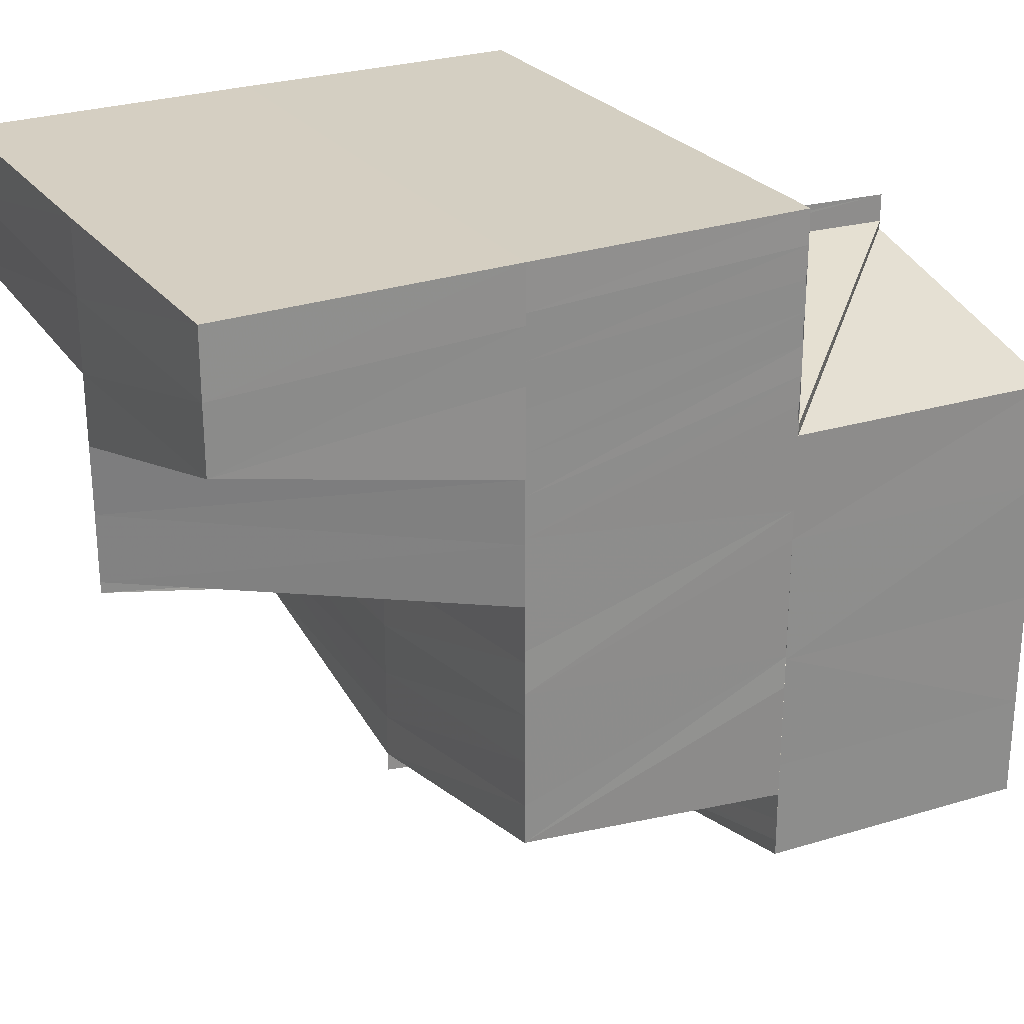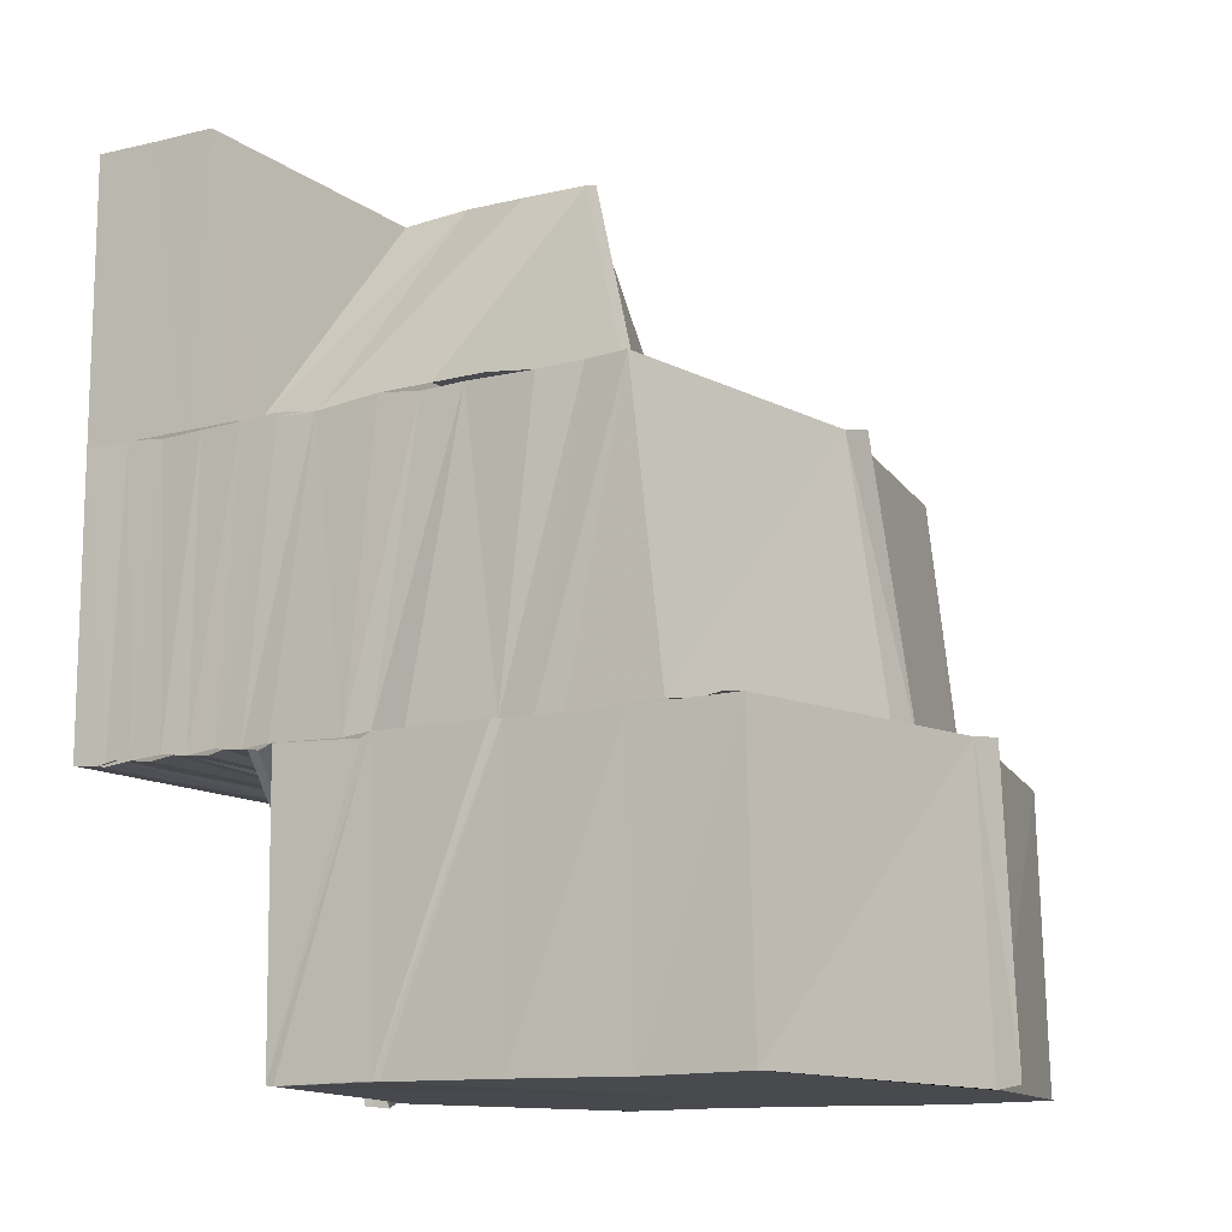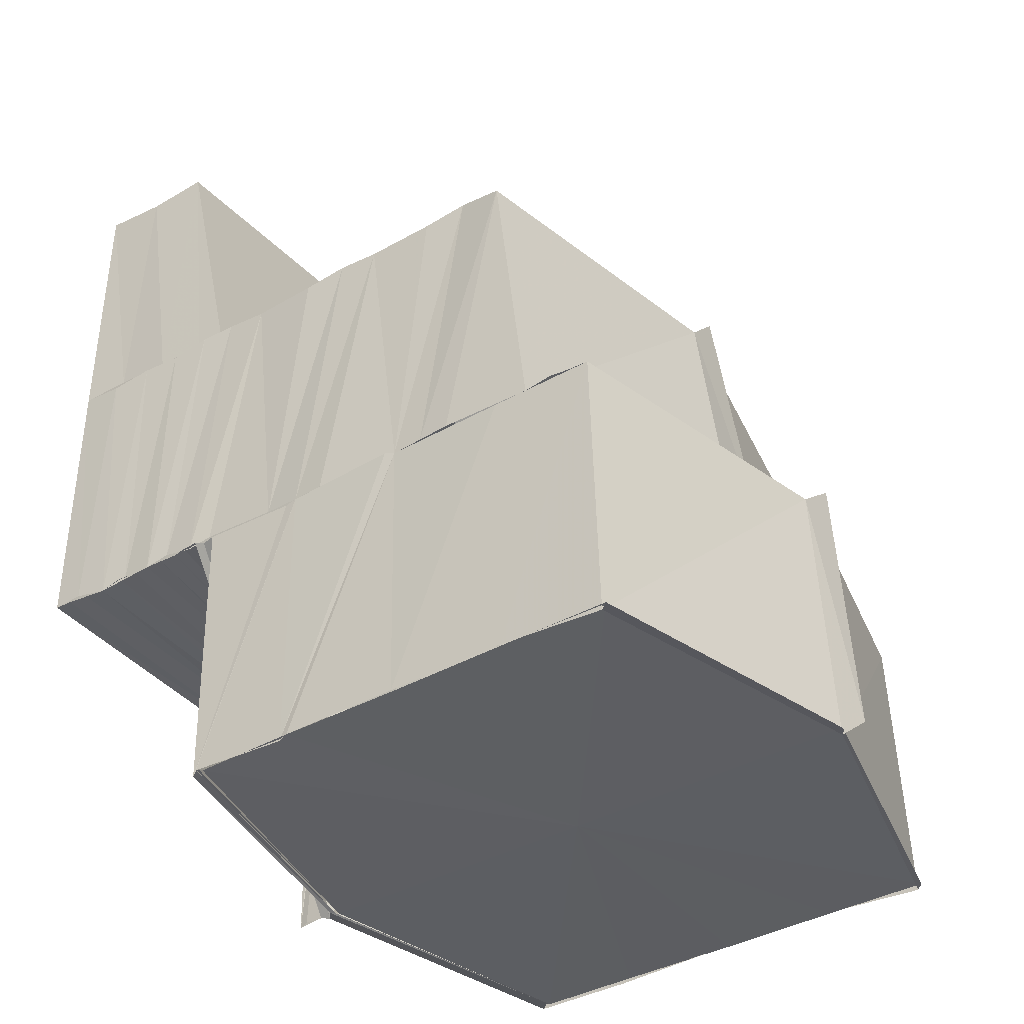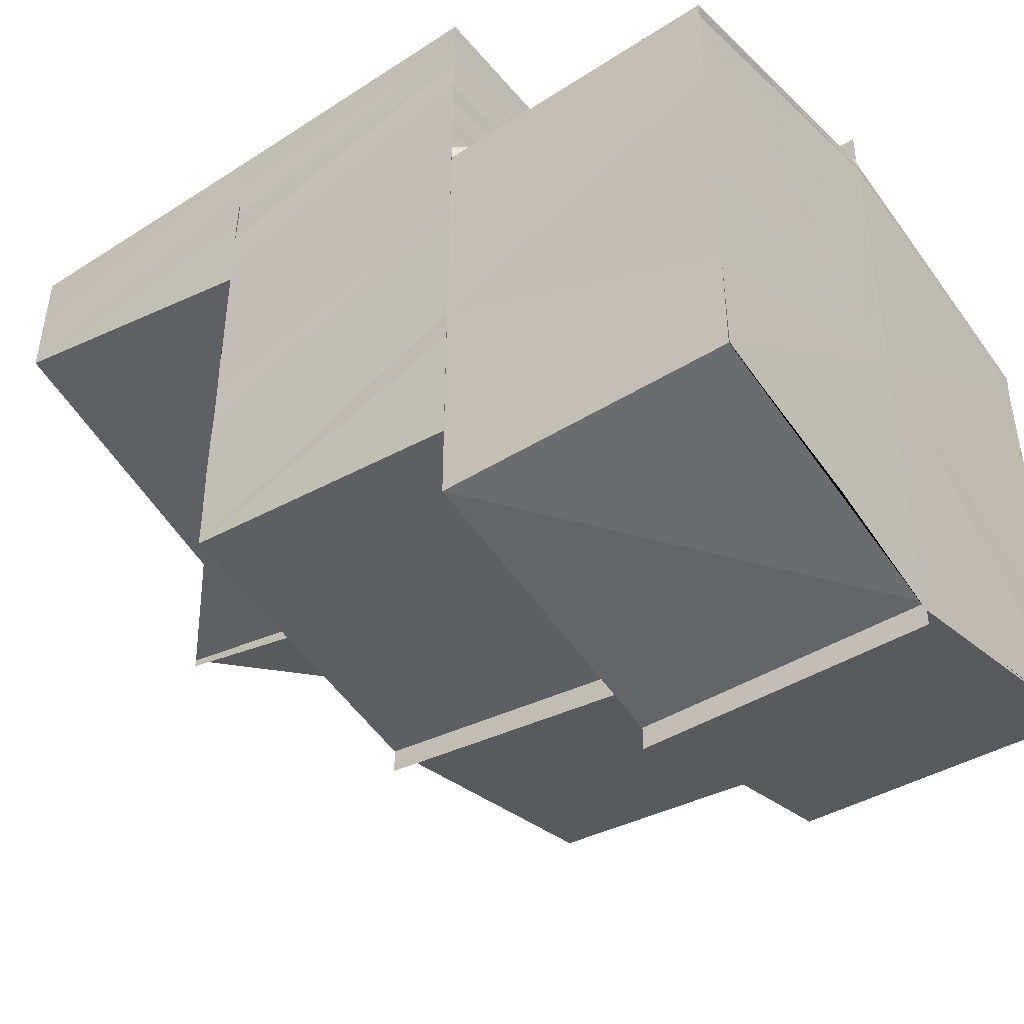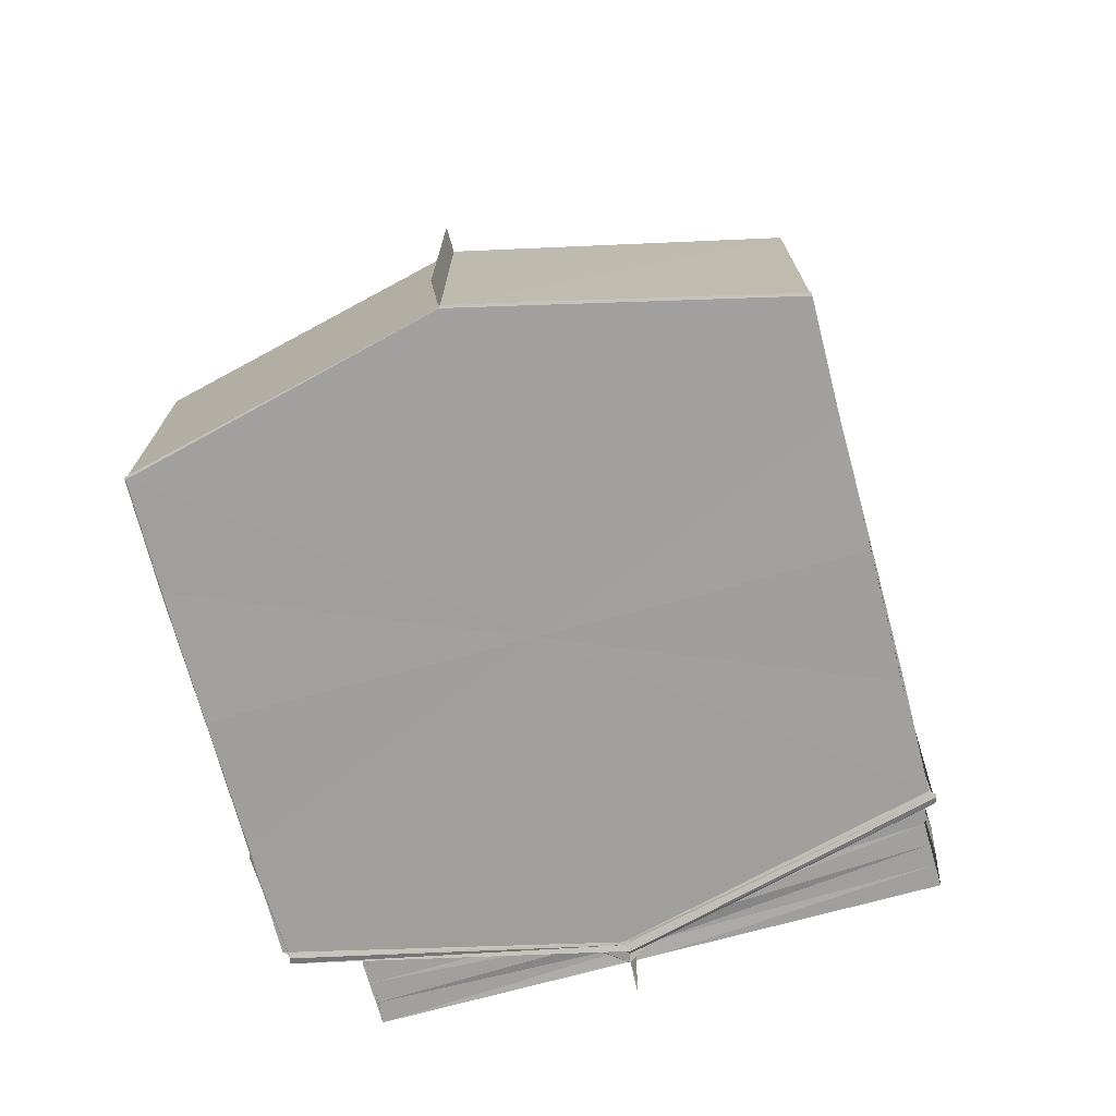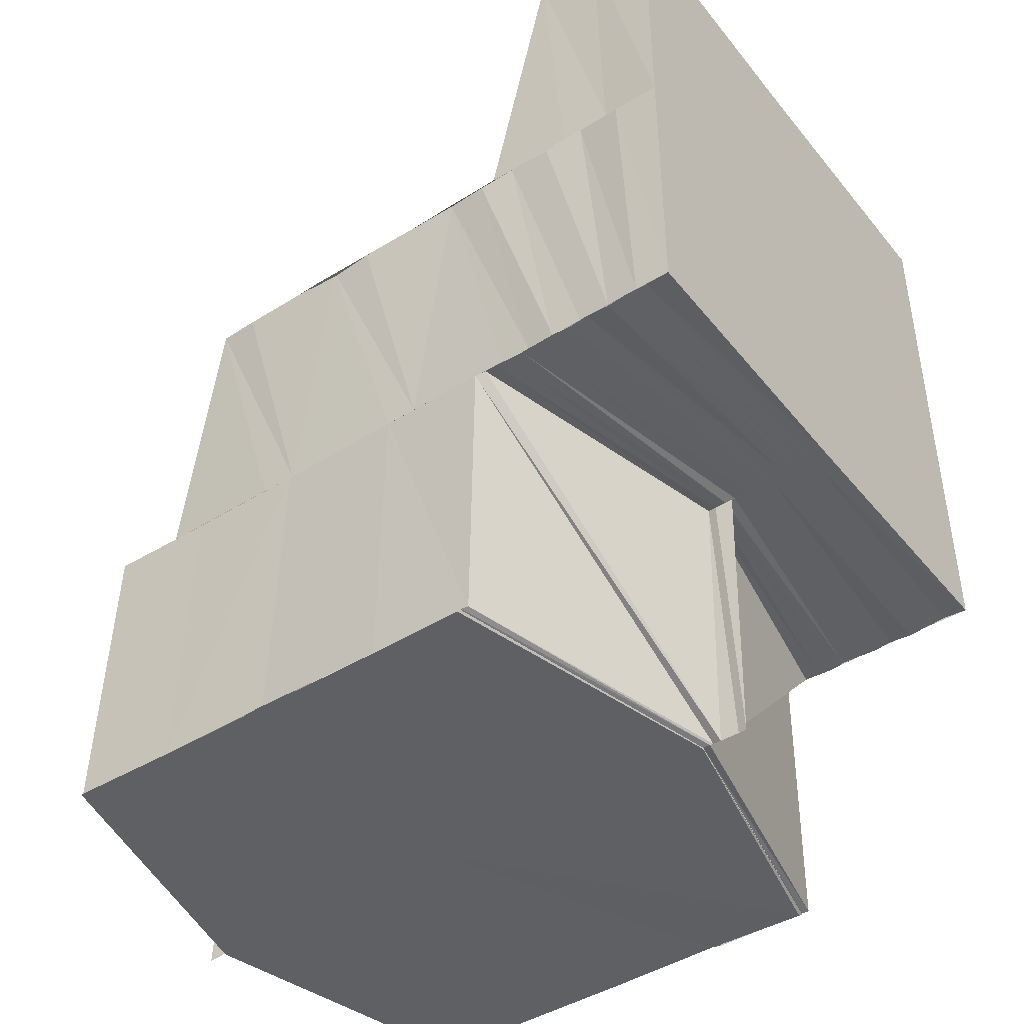
<metadata>
{"format":"obj","ext":"obj","renderer":"f3d","projection":"perspective","resolution":1024,"background":"white","views":[{"elev":26.0,"azim":-118.4,"up":"+Z"},{"elev":-12.8,"azim":120.9,"up":"+Y"},{"elev":-38.9,"azim":125.1,"up":"+Y"},{"elev":-44.3,"azim":-52.9,"up":"+Z"},{"elev":-71.7,"azim":-164.6,"up":"+Y"},{"elev":-43.9,"azim":-53.9,"up":"+Y"}]}
</metadata>
<code>
o 28426
v 2248 1879 12.74
v 2248 1879 12.74
v 2248 1879 12.74
v 2248 1879 12.74
v 2248 1879 12.74
v 2248 1879 12.75
v 2248 1879 12.74
v 2248 1879 12.75
v 2248 1879 12.74
v 2248 1879 12.74
v 2248 1879 12.75
v 2248 1879 12.75
v 2248 1879 12.76
v 2248 1879 12.74
v 2248 1879 12.74
v 2248 1879 12.76
v 2248 1879 12.76
v 2248 1879 12.74
v 2248 1879 12.74
v 2248 1879 12.74
v 2248 1879 12.76
v 2248 1879 12.76
v 2248 1879 12.76
v 2248 1879 12.76
v 2248 1879 12.76
v 2248 1879 12.76
v 2248 1879 12.76
v 2248 1879 12.76
v 2248 1879 12.76
v 2248 1879 12.76
v 2248 1879 12.76
v 2248 1879 12.76
v 2248 1879 12.76
v 2248 1879 12.76
v 2248 1879 12.76
v 2248 1879 12.76
v 2248 1879 12.76
v 2248 1879 12.76
v 2248 1879 12.76
v 2248 1879 12.76
v 2248 1879 12.76
v 2248 1879 12.76
v 2248 1879 12.76
v 2248 1879 12.76
v 2248 1879 12.76
v 2248 1879 12.76
v 2248 1879 12.76
v 2248 1879 12.76
v 2248 1879 12.76
v 2248 1879 12.76
v 2248 1879 12.76
v 2248 1879 12.76
v 2248 1879 12.76
v 2248 1879 12.76
v 2248 1879 12.76
v 2248 1879 12.76
v 2248 1879 12.76
v 2248 1879 12.76
v 2248 1879 12.76
v 2248 1879 12.76
v 2248 1879 12.76
v 2248 1879 12.75
v 2248 1879 12.76
v 2248 1879 12.75
v 2248 1879 12.75
v 2248 1879 12.74
v 2248 1879 12.76
v 2248 1879 12.76
v 2248 1879 12.76
v 2248 1879 12.76
v 2248 1879 12.75
v 2248 1879 12.75
v 2248 1879 12.74
v 2248 1879 12.74
v 2248 1879 12.74
v 2248 1879 12.74
v 2248 1879 12.74
v 2248 1879 12.74
v 2248 1879 12.74
v 2248 1879 12.74
v 2248 1879 12.76
v 2248 1879 12.75
v 2248 1879 12.75
v 2248 1879 12.76
v 2248 1879 12.75
v 2248 1879 12.75
v 2248 1879 12.75
v 2248 1879 12.74
v 2248 1879 12.74
v 2248 1879 12.74
v 2248 1879 12.74
v 2248 1879 12.74
v 2248 1879 12.74
v 2248 1879 12.74
v 2248 1879 12.74
v 2248 1879 12.74
v 2248 1879 12.74
v 2248 1879 12.75
v 2248 1879 12.74
v 2248 1879 12.74
v 2248 1879 12.74
v 2248 1879 12.75
v 2248 1879 12.74
v 2248 1879 12.75
v 2248 1879 12.74
v 2248 1879 12.75
v 2248 1879 12.75
v 2248 1879 12.74
v 2248 1879 12.74
v 2248 1879 12.75
v 2248 1879 12.75
v 2248 1879 12.75
v 2248 1879 12.75
v 2248 1879 12.75
v 2248 1879 12.75
v 2248 1879 12.74
v 2248 1879 12.74
v 2248 1879 12.75
v 2248 1879 12.75
v 2248 1879 12.75
v 2248 1879 12.75
v 2248 1879 12.74
v 2248 1879 12.75
v 2248 1879 12.75
v 2248 1879 12.75
v 2248 1879 12.76
v 2248 1879 12.76
v 2248 1879 12.76
v 2248 1879 12.76
v 2248 1879 12.76
v 2248 1879 12.76
v 2248 1879 12.76
v 2248 1879 12.76
v 2248 1879 12.76
v 2248 1879 12.76
v 2248 1879 12.77
v 2248 1879 12.76
v 2248 1879 12.77
v 2248 1879 12.77
v 2248 1879 12.77
v 2248 1879 12.77
v 2248 1879 12.77
v 2248 1879 12.77
v 2248 1879 12.77
v 2248 1879 12.77
v 2248 1879 12.76
v 2248 1879 12.77
v 2248 1879 12.77
v 2248 1879 12.76
v 2248 1879 12.76
v 2248 1879 12.76
v 2248 1879 12.76
v 2248 1879 12.76
v 2248 1879 12.76
v 2248 1879 12.76
v 2248 1879 12.76
v 2248 1879 12.76
v 2248 1879 12.76
v 2248 1879 12.76
v 2248 1879 12.76
v 2248 1879 12.76
v 2248 1879 12.76
v 2248 1879 12.76
v 2248 1879 12.76
v 2248 1879 12.75
v 2248 1879 12.75
v 2248 1879 12.76
v 2248 1879 12.75
v 2248 1879 12.75
v 2248 1879 12.75
v 2248 1879 12.76
v 2248 1879 12.76
v 2248 1879 12.75
v 2248 1879 12.76
v 2248 1879 12.76
v 2248 1879 12.75
v 2248 1879 12.75
v 2248 1879 12.75
v 2248 1879 12.75
v 2248 1879 12.75
v 2248 1879 12.75
v 2248 1879 12.75
v 2248 1879 12.75
v 2248 1879 12.75
v 2248 1879 12.75
v 2248 1879 12.75
v 2248 1879 12.75
v 2248 1879 12.75
v 2248 1879 12.75
v 2248 1879 12.75
v 2248 1879 12.75
v 2248 1879 12.75
v 2248 1879 12.75
v 2248 1879 12.75
v 2248 1879 12.75
v 2248 1879 12.75
v 2248 1879 12.75
v 2248 1879 12.75
v 2248 1879 12.75
v 2248 1879 12.75
v 2248 1879 12.75
v 2248 1879 12.75
v 2248 1879 12.75
v 2248 1879 12.75
v 2248 1879 12.75
v 2248 1879 12.74
v 2248 1879 12.74
v 2248 1879 12.75
v 2248 1879 12.74
v 2248 1879 12.75
v 2248 1879 12.76
v 2248 1879 12.76
v 2248 1879 12.76
v 2248 1879 12.76
v 2248 1879 12.76
v 2248 1879 12.76
v 2248 1879 12.76
v 2248 1879 12.76
v 2248 1879 12.76
v 2248 1879 12.76
v 2248 1879 12.76
v 2248 1879 12.76
v 2248 1879 12.76
v 2248 1879 12.77
v 2248 1879 12.77
v 2248 1879 12.77
v 2248 1879 12.77
v 2248 1879 12.77
v 2248 1879 12.77
v 2248 1879 12.77
v 2248 1879 12.77
v 2248 1879 12.77
v 2248 1879 12.77
v 2248 1879 12.77
v 2248 1879 12.77
v 2248 1879 12.77
v 2248 1879 12.77
v 2248 1879 12.77
v 2248 1879 12.77
v 2248 1879 12.77
v 2248 1879 12.77
v 2248 1879 12.77
v 2248 1879 12.77
v 2248 1879 12.76
v 2248 1879 12.77
v 2248 1879 12.76
v 2248 1879 12.76
v 2248 1879 12.76
v 2248 1879 12.77
v 2248 1879 12.77
v 2248 1879 12.76
v 2248 1879 12.76
v 2248 1879 12.76
v 2248 1879 12.76
v 2248 1879 12.76
v 2248 1879 12.76
v 2248 1879 12.76
v 2248 1879 12.76
v 2248 1879 12.76
v 2248 1879 12.76
v 2248 1879 12.76
v 2248 1879 12.76
v 2248 1879 12.76
v 2248 1879 12.76
v 2248 1879 12.76
v 2248 1879 12.76
v 2248 1879 12.76
v 2248 1879 12.76
v 2248 1879 12.76
v 2248 1879 12.76
v 2248 1879 12.76
v 2248 1879 12.76
v 2248 1879 12.76
v 2248 1879 12.76
v 2248 1879 12.76
v 2248 1879 12.76
v 2248 1879 12.76
v 2248 1879 12.77
v 2248 1879 12.76
v 2248 1879 12.76
v 2248 1879 12.77
v 2248 1879 12.76
v 2248 1879 12.77
v 2248 1879 12.77
v 2248 1879 12.77
v 2248 1879 12.77
v 2248 1879 12.77
v 2248 1879 12.77
v 2248 1879 12.77
f 1 2 3
f 4 5 1
f 6 7 5
f 8 6 5
f 9 7 10
f 11 6 8
f 12 11 8
f 13 11 12
f 14 15 10
f 13 16 11
f 17 16 13
f 15 18 19
f 20 18 19
f 17 21 16
f 22 21 23
f 24 25 21
f 26 27 21
f 27 28 29
f 30 28 31
f 27 32 33
f 32 34 33
f 34 28 35
f 32 36 37
f 38 36 39
f 40 41 35
f 40 35 42
f 43 42 44
f 45 40 46
f 47 46 48
f 49 45 50
f 51 49 50
f 43 17 52
f 53 43 52
f 53 52 54
f 55 56 53
f 57 55 53
f 51 58 59
f 60 54 61
f 60 61 62
f 61 63 62
f 63 64 62
f 64 65 62
f 65 66 62
f 67 68 60
f 69 67 60
f 69 60 62
f 70 69 62
f 71 70 62
f 72 71 62
f 73 72 62
f 74 75 73
f 76 74 77
f 78 79 62
f 80 78 62
f 81 51 68
f 82 51 81
f 83 82 81
f 83 81 84
f 85 83 84
f 86 83 85
f 87 86 85
f 88 86 87
f 89 88 87
f 90 91 89
f 90 92 93
f 94 90 95
f 94 90 96
f 97 98 88
f 99 97 100
f 101 102 99
f 102 97 103
f 102 104 97
f 97 105 98
f 104 105 97
f 104 106 105
f 105 107 98
f 105 108 107
f 109 110 107
f 111 109 105
f 112 113 106
f 112 114 113
f 115 113 116
f 117 118 116
f 114 119 120
f 118 121 122
f 123 121 122
f 16 124 114
f 114 124 125
f 16 126 124
f 126 127 124
f 126 128 127
f 129 128 126
f 129 130 128
f 130 131 128
f 130 132 131
f 132 133 131
f 132 134 133
f 134 135 133
f 134 136 135
f 136 137 135
f 136 138 137
f 138 139 137
f 138 140 139
f 141 142 139
f 142 143 144
f 145 144 146
f 145 147 148
f 149 145 150
f 149 150 151
f 151 150 152
f 151 153 154
f 150 155 152
f 156 151 157
f 156 154 158
f 152 155 159
f 152 159 160
f 157 160 161
f 162 163 160
f 164 162 161
f 165 164 166
f 164 167 168
f 169 164 170
f 171 161 170
f 172 156 171
f 172 158 173
f 174 175 173
f 176 174 177
f 178 172 179
f 179 170 180
f 178 179 181
f 181 179 180
f 182 178 181
f 181 180 183
f 182 181 184
f 184 181 183
f 185 182 184
f 184 186 187
f 185 184 188
f 188 187 189
f 125 185 188
f 125 188 190
f 188 184 191
f 192 188 193
f 194 195 192
f 191 196 197
f 198 199 196
f 200 198 197
f 201 197 202
f 203 201 202
f 204 200 203
f 204 205 206
f 207 204 208
f 207 204 209
f 183 210 196
f 196 210 211
f 210 51 211
f 210 212 51
f 212 213 51
f 212 161 213
f 161 214 213
f 213 214 215
f 214 216 215
f 214 217 216
f 217 218 216
f 217 219 218
f 219 220 218
f 219 221 220
f 221 222 220
f 221 223 222
f 223 224 222
f 223 225 224
f 225 226 224
f 225 227 226
f 228 229 226
f 228 229 230
f 229 231 230
f 229 231 232
f 233 228 230
f 233 228 234
f 235 233 234
f 236 233 230
f 231 141 230
f 231 141 237
f 141 142 230
f 142 238 230
f 238 236 230
f 232 239 237
f 232 237 240
f 236 241 242
f 238 236 243
f 243 242 244
f 245 238 243
f 155 244 246
f 247 245 155
f 148 243 155
f 155 243 248
f 243 249 250
f 250 234 251
f 248 251 252
f 253 235 251
f 254 253 252
f 255 256 257
f 258 37 259
f 260 261 258
f 262 263 258
f 263 264 265
f 266 267 37
f 263 268 266
f 266 269 270
f 266 271 267
f 268 271 266
f 271 272 267
f 268 273 271
f 271 274 272
f 273 274 271
f 274 275 272
f 273 220 274
f 274 276 275
f 220 276 274
f 276 132 275
f 220 277 276
f 276 278 132
f 277 278 276
f 278 279 132
f 277 280 278
f 278 281 279
f 280 281 278
f 281 282 279
f 280 283 281
f 281 284 282
f 283 284 281
f 284 285 282
f 283 286 284
f 284 287 285
f 286 287 284
f 287 240 285
f 286 288 287
f 287 232 240
f 288 232 287
f 288 289 232

</code>
